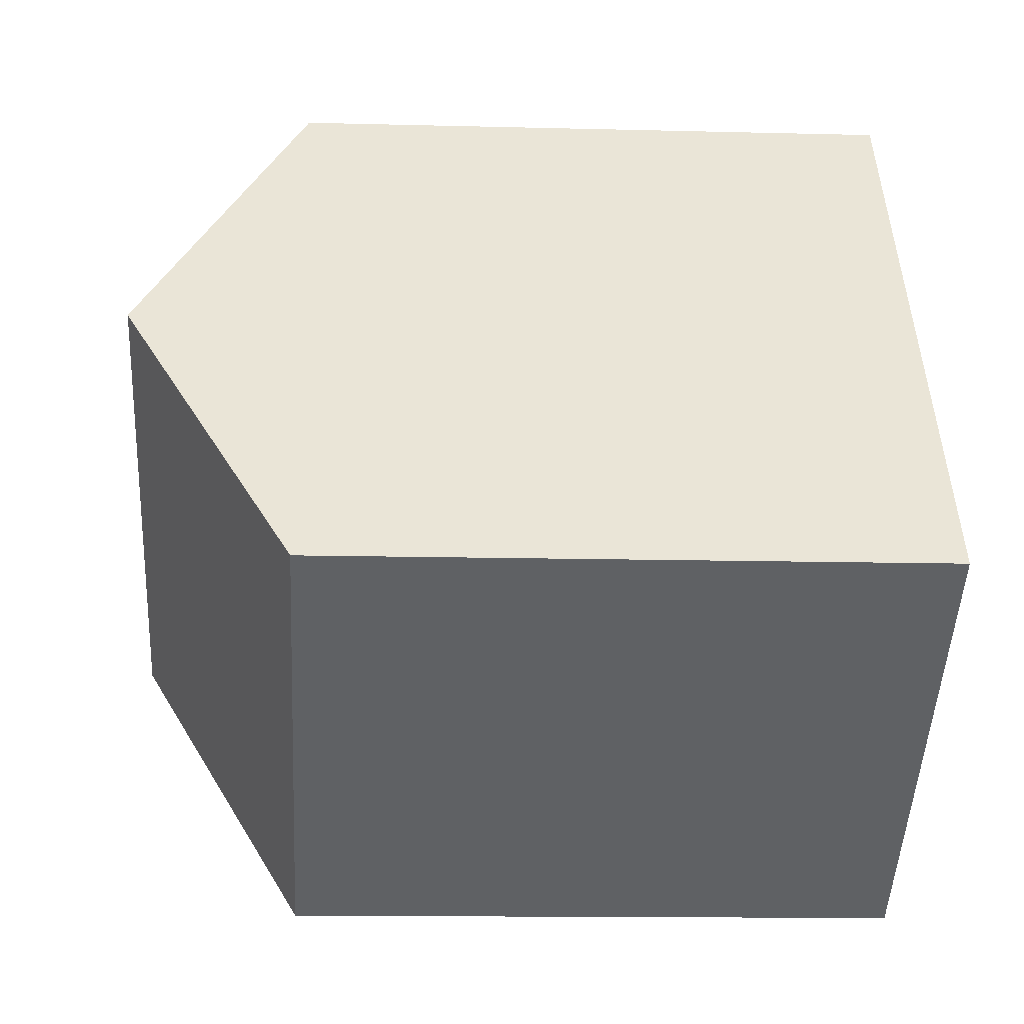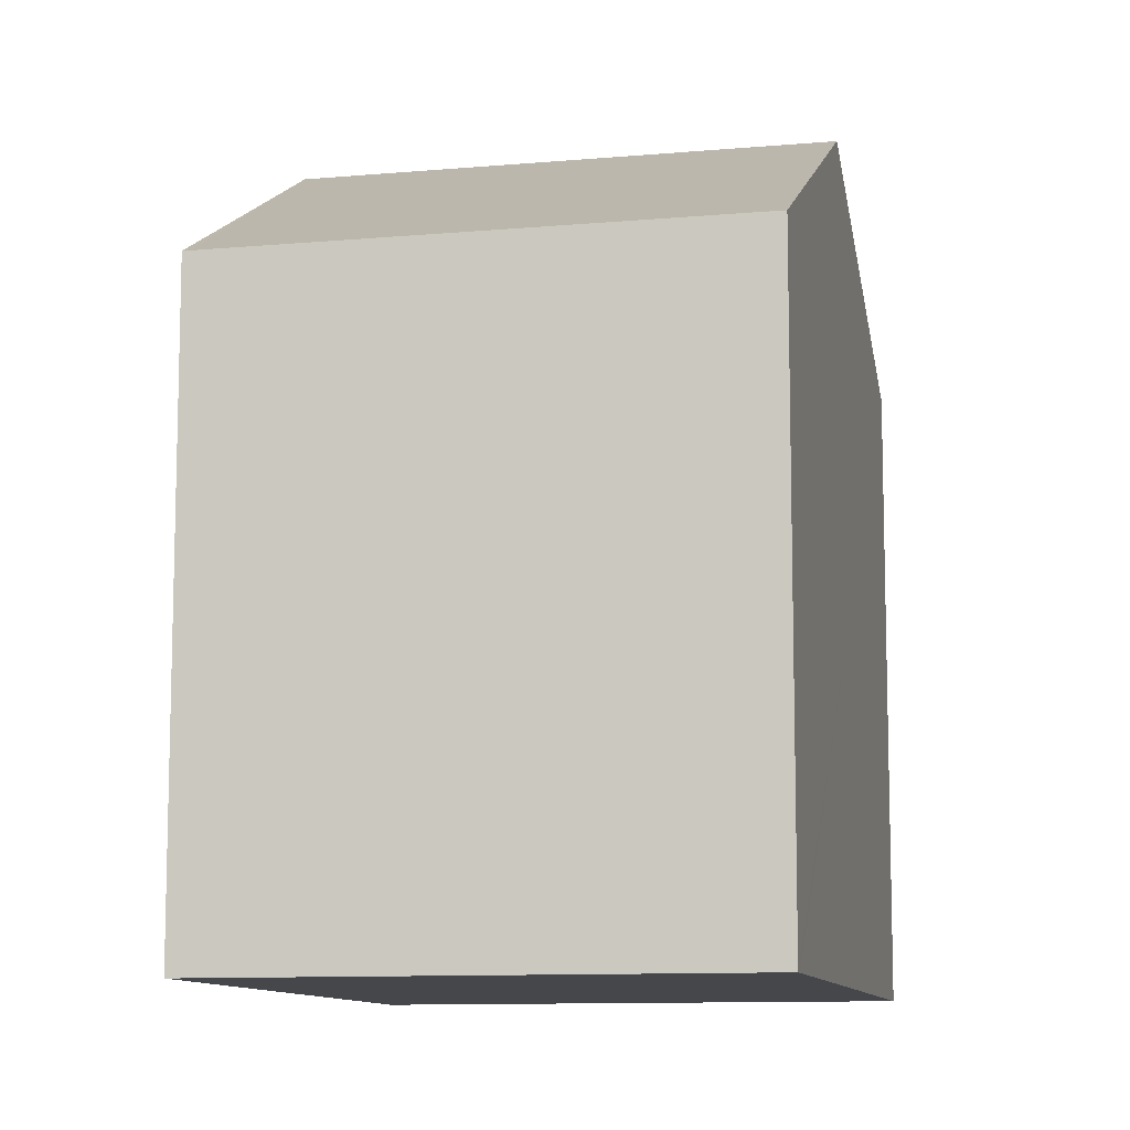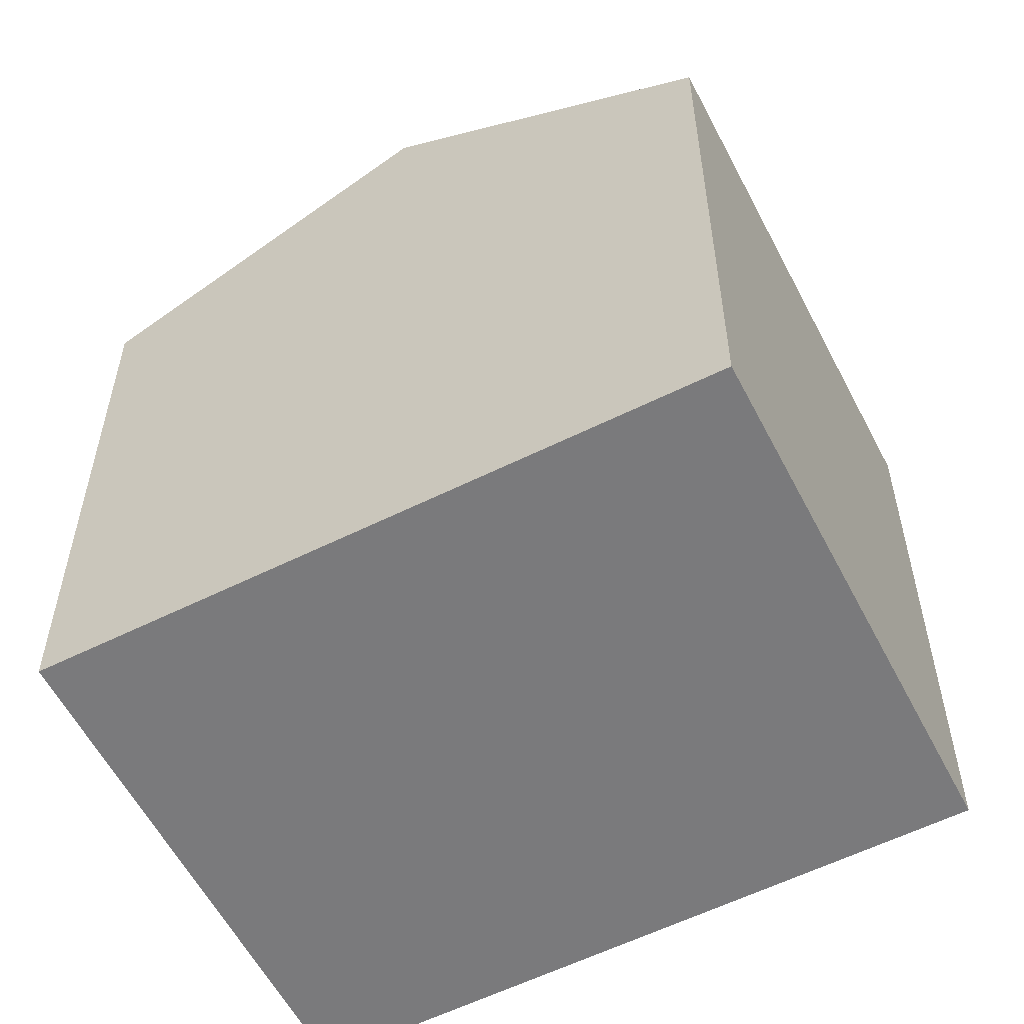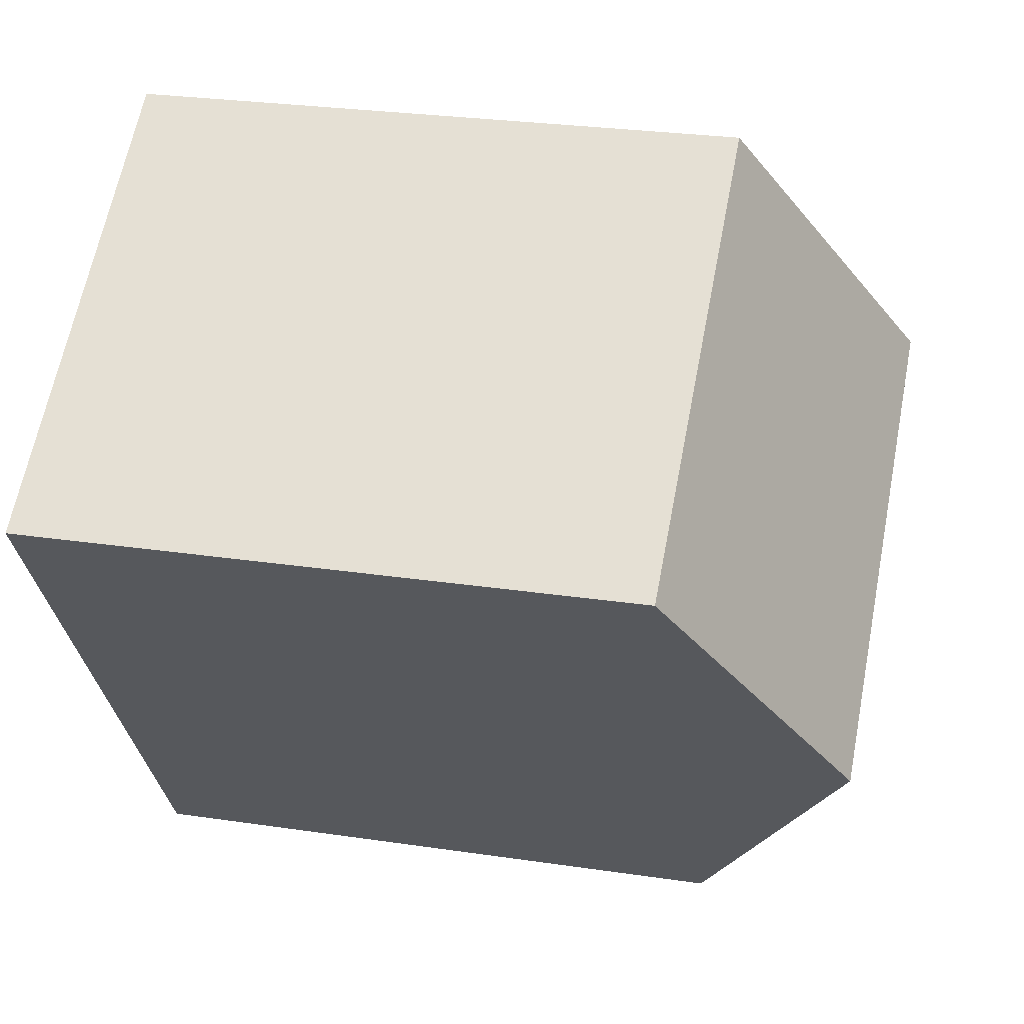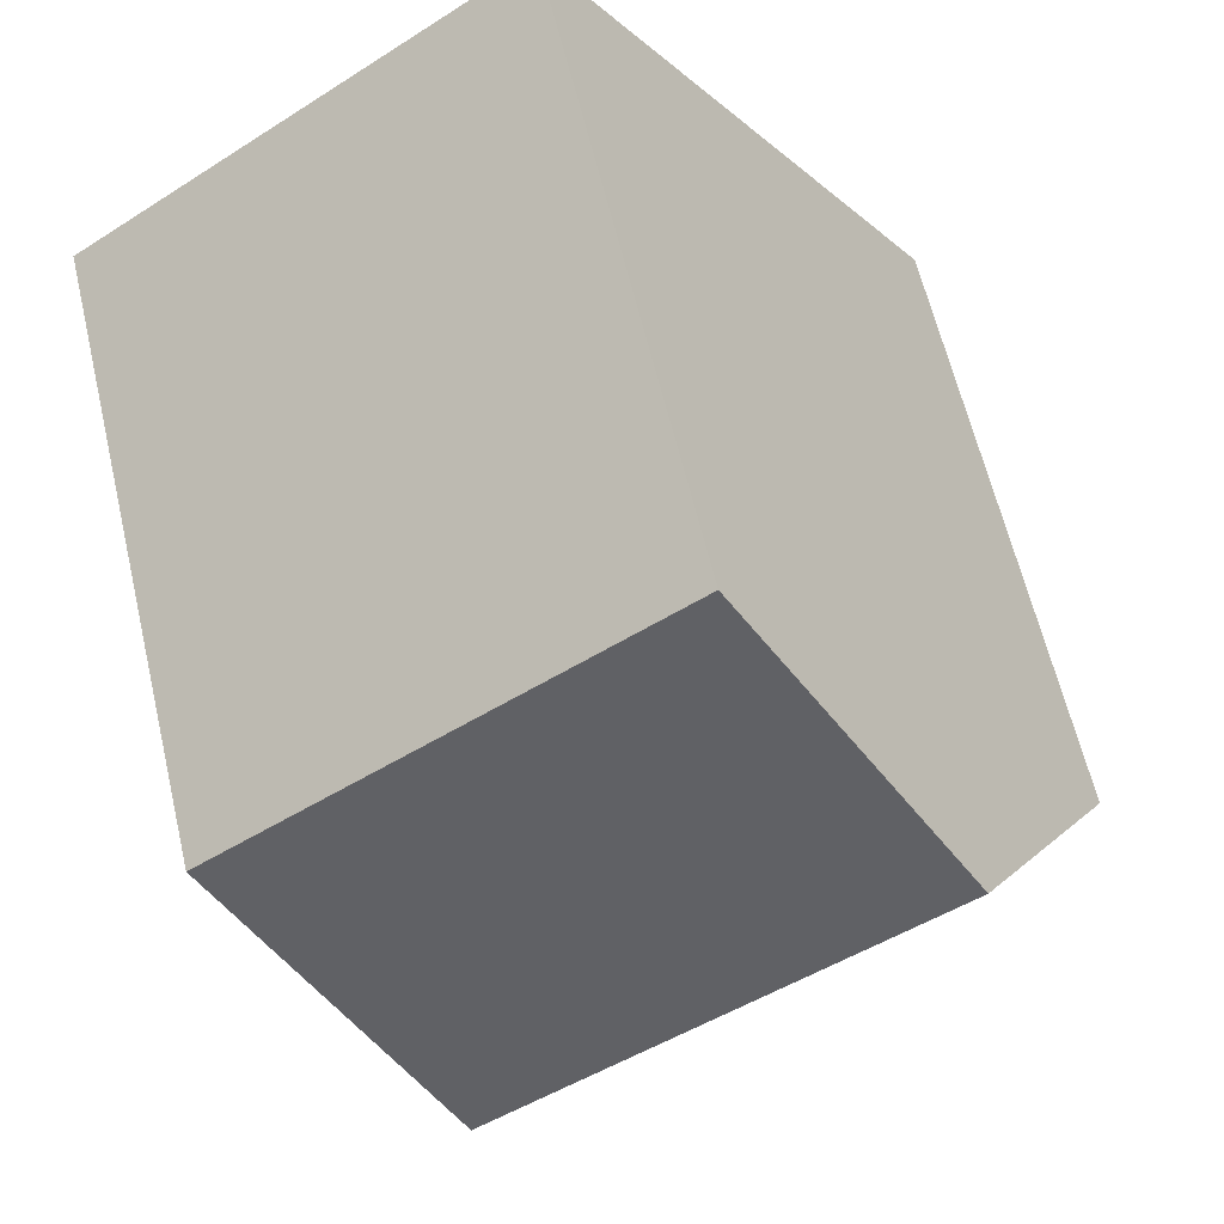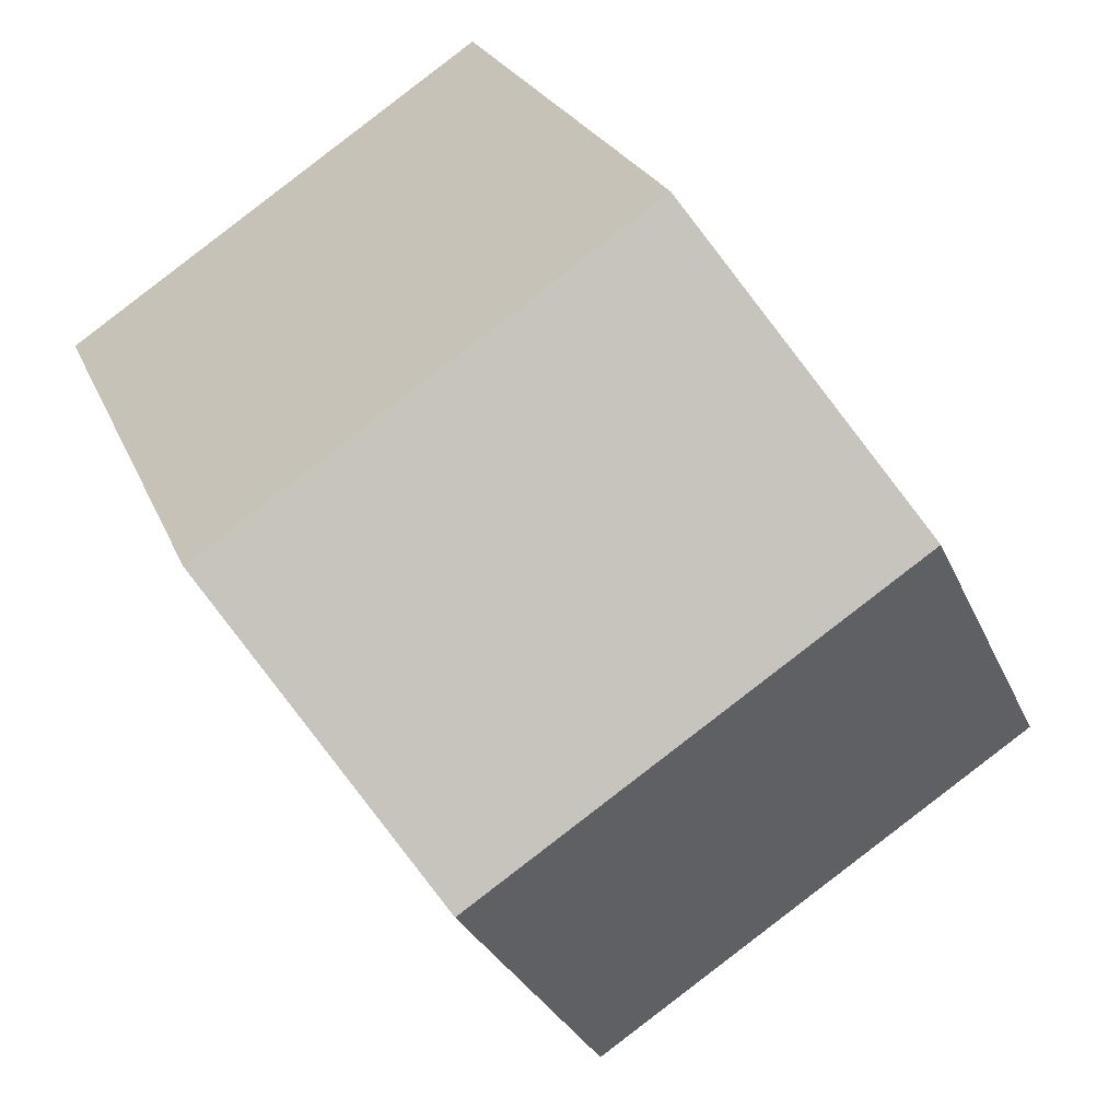
<metadata>
{"format":"obj","ext":"obj","renderer":"f3d","projection":"perspective","resolution":1024,"background":"white","views":[{"elev":-13.0,"azim":-93.4,"up":"+Z"},{"elev":-10.4,"azim":46.4,"up":"+Y"},{"elev":-58.2,"azim":-29.0,"up":"+Y"},{"elev":27.2,"azim":103.0,"up":"+Z"},{"elev":61.7,"azim":166.8,"up":"+Z"},{"elev":22.8,"azim":162.5,"up":"+Z"}]}
</metadata>
<code>
v  11.14 8.597 3.653
v  5.304 8.525 7.705
v  11.2 8.538 3.751
v  8.613 10.88 -0.117
v  2.603 10.88 3.881
v  5.21 8.525 7.768
v  0 8.529 5.223e-16
v  6.23 8.726 -3.674
v  6.012 8.529 -3.999
v  6.012 2.449e-16 -3.999
v  0 0 0
v  5.21 -4.757e-16 7.768
v  2.603 -2.376e-16 3.881
v  11.2 -2.297e-16 3.751
v  5.304 -4.718e-16 7.705
v  11.14 -2.237e-16 3.653
v  8.613 7.164e-18 -0.117
v  6.23 2.25e-16 -3.674
g defaultobject
f 1 2 3
f 2 1 4
f 2 4 5
f 2 5 6
f 7 8 9
f 8 7 4
f 4 7 5
f 10 7 9
f 7 10 11
f 11 5 7
f 5 11 6
f 6 11 12
f 12 11 13
f 12 2 6
f 2 12 3
f 3 12 14
f 14 12 15
f 14 1 3
f 1 14 4
f 4 14 8
f 8 14 9
f 9 14 16
f 9 16 10
f 10 16 17
f 10 17 18
f 15 16 14
f 16 15 12
f 16 12 13
f 16 13 17
f 17 13 18
f 18 13 11
f 18 11 10

</code>
